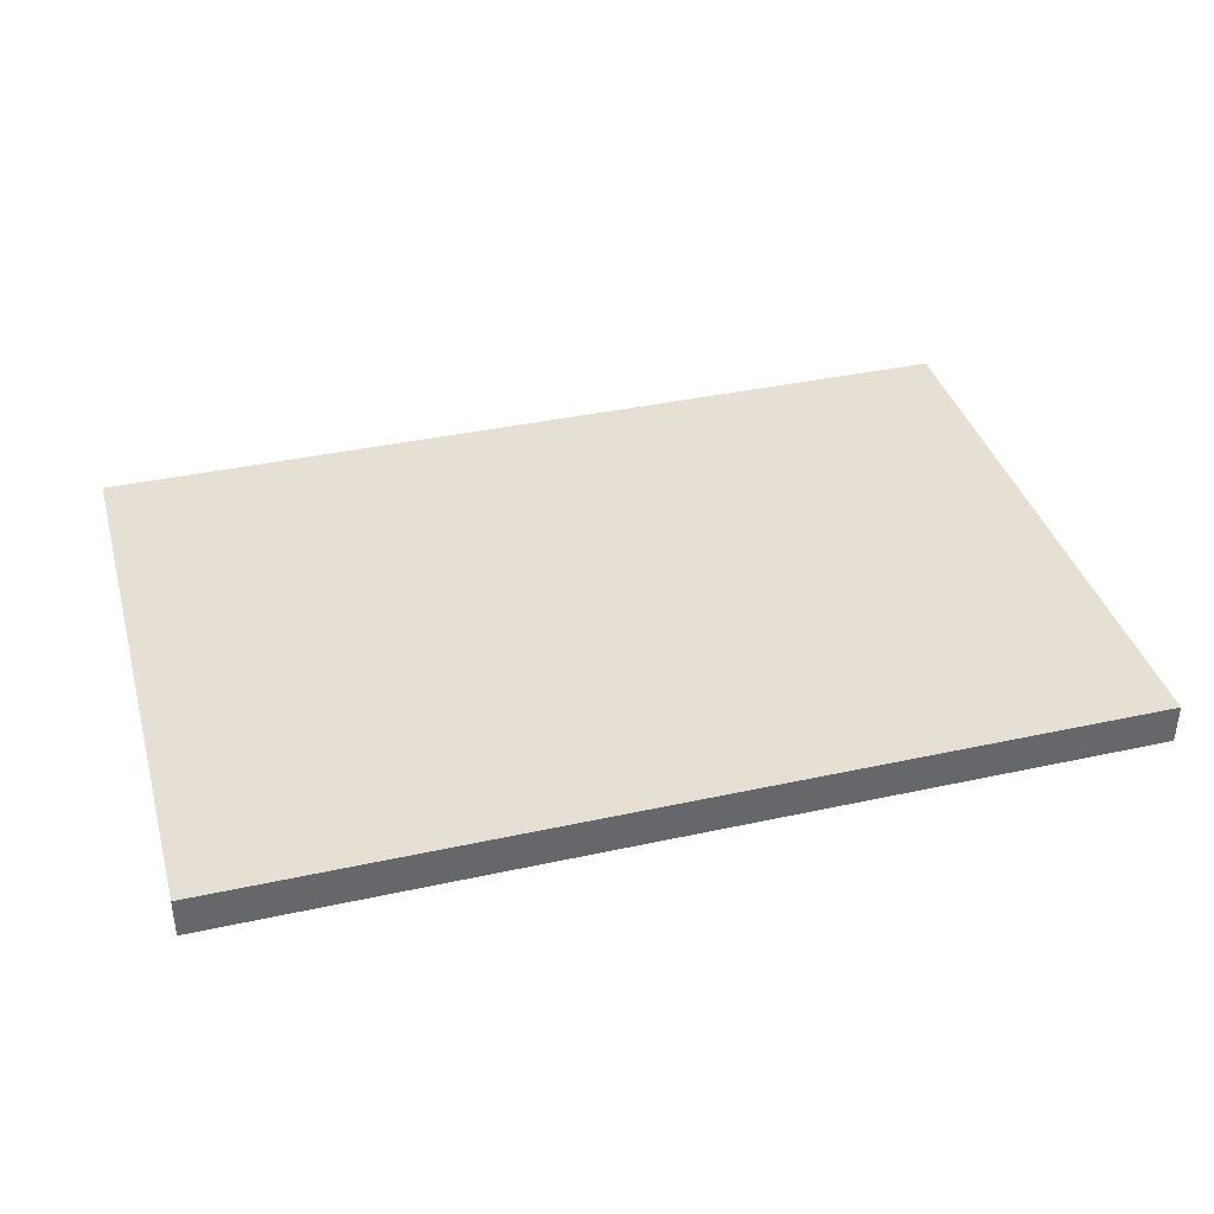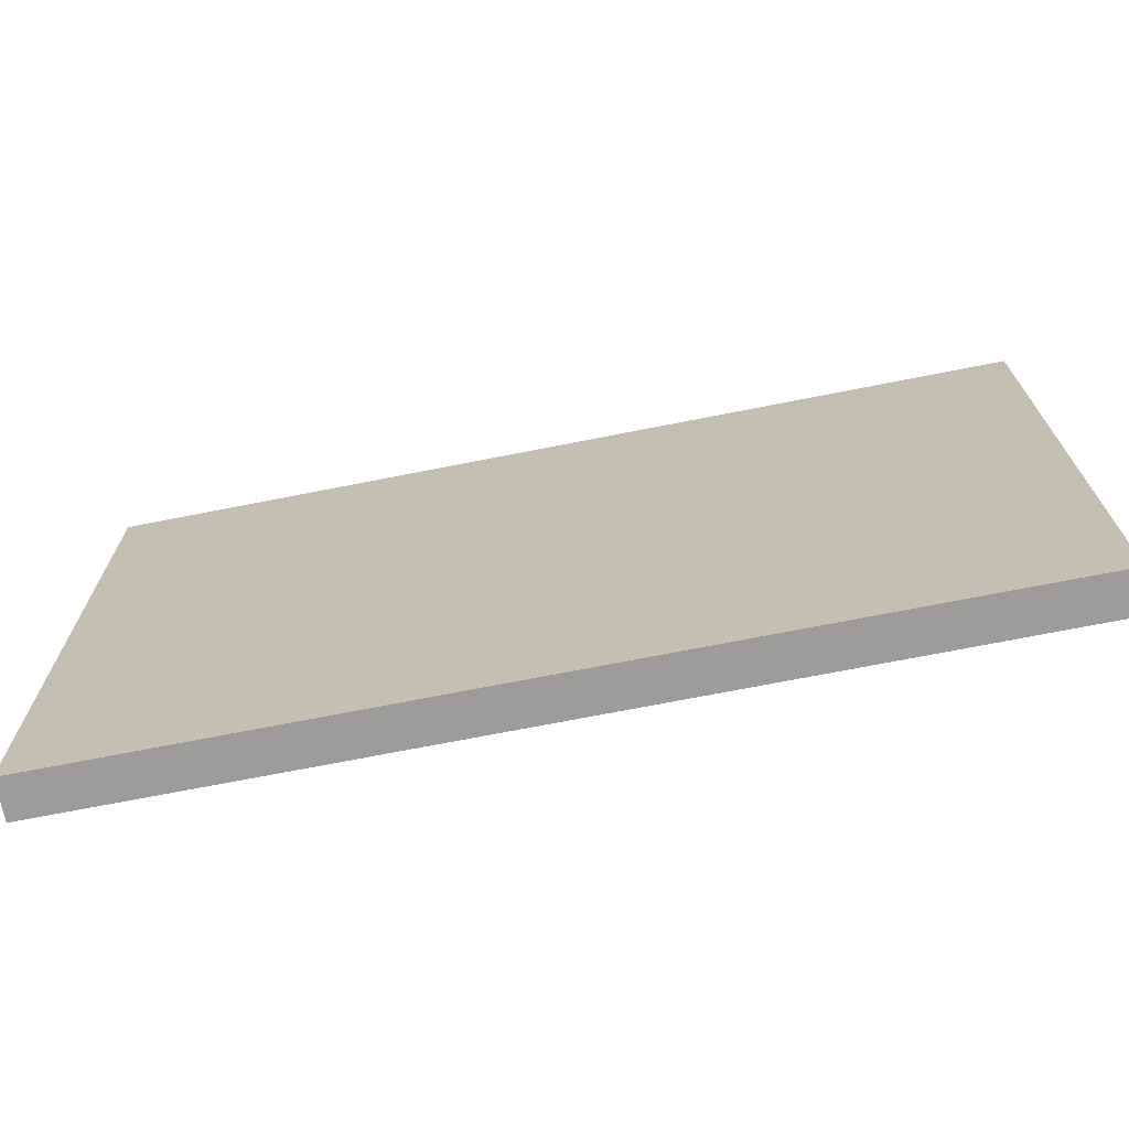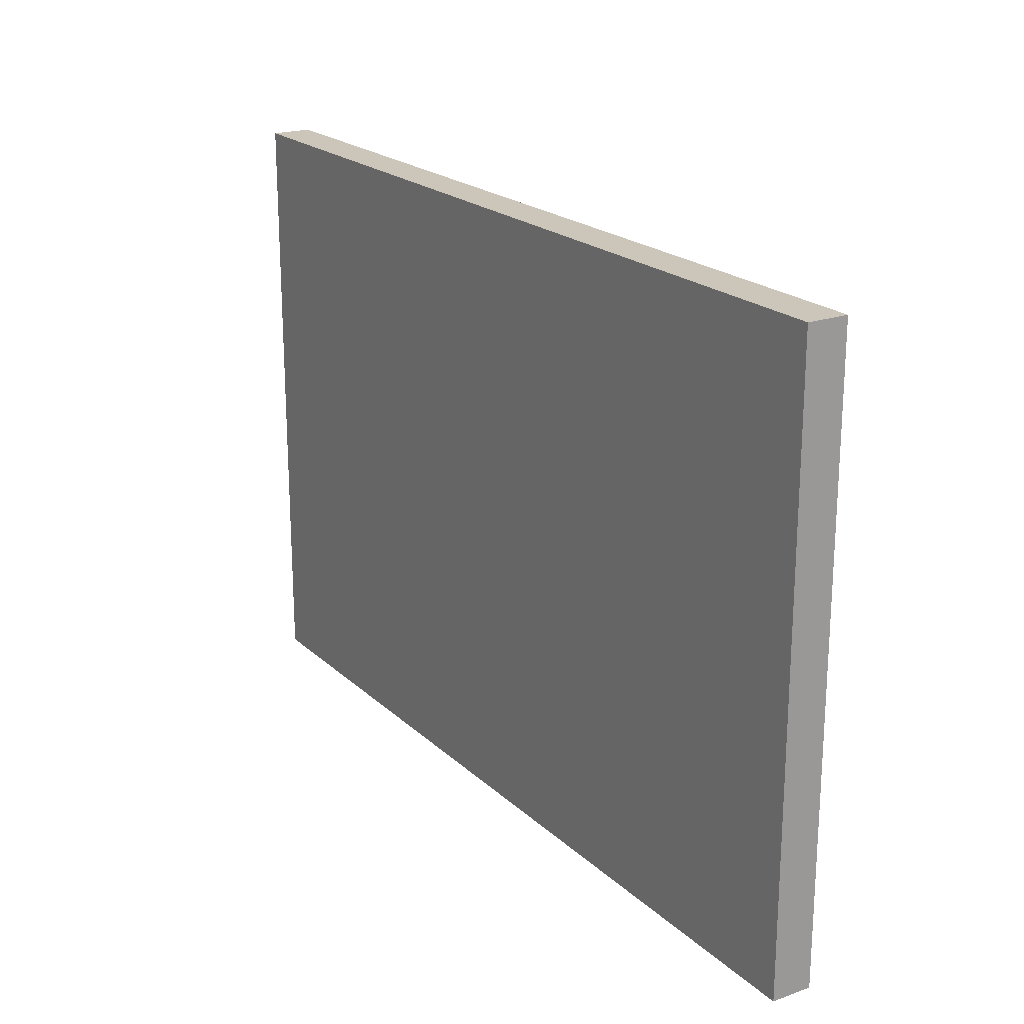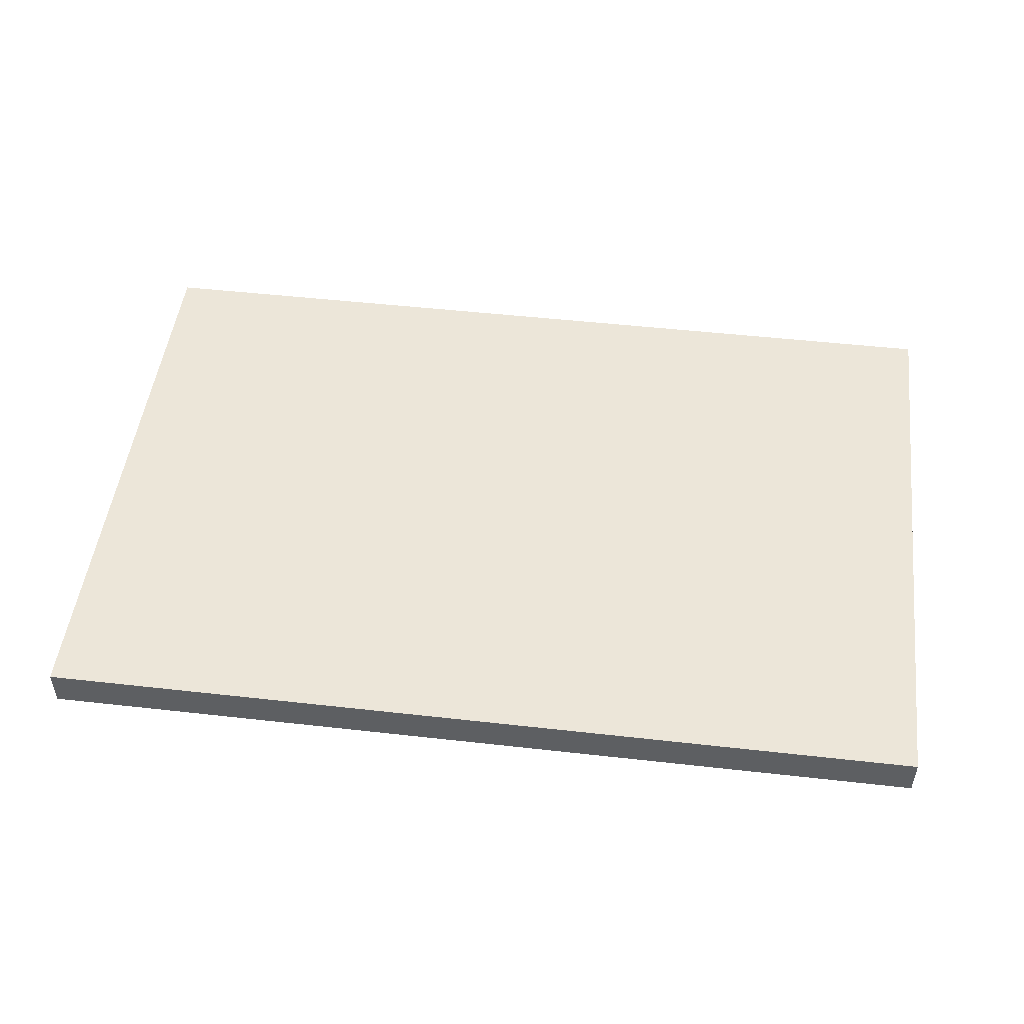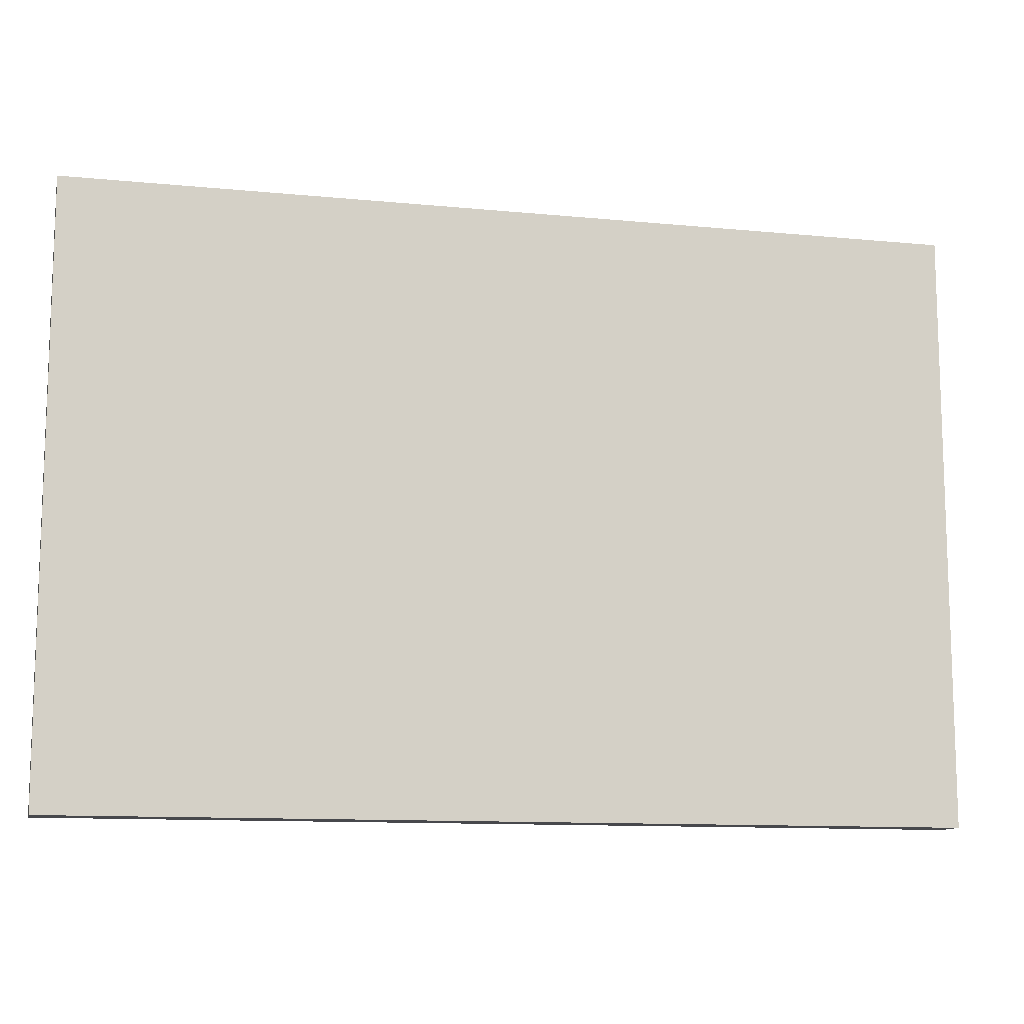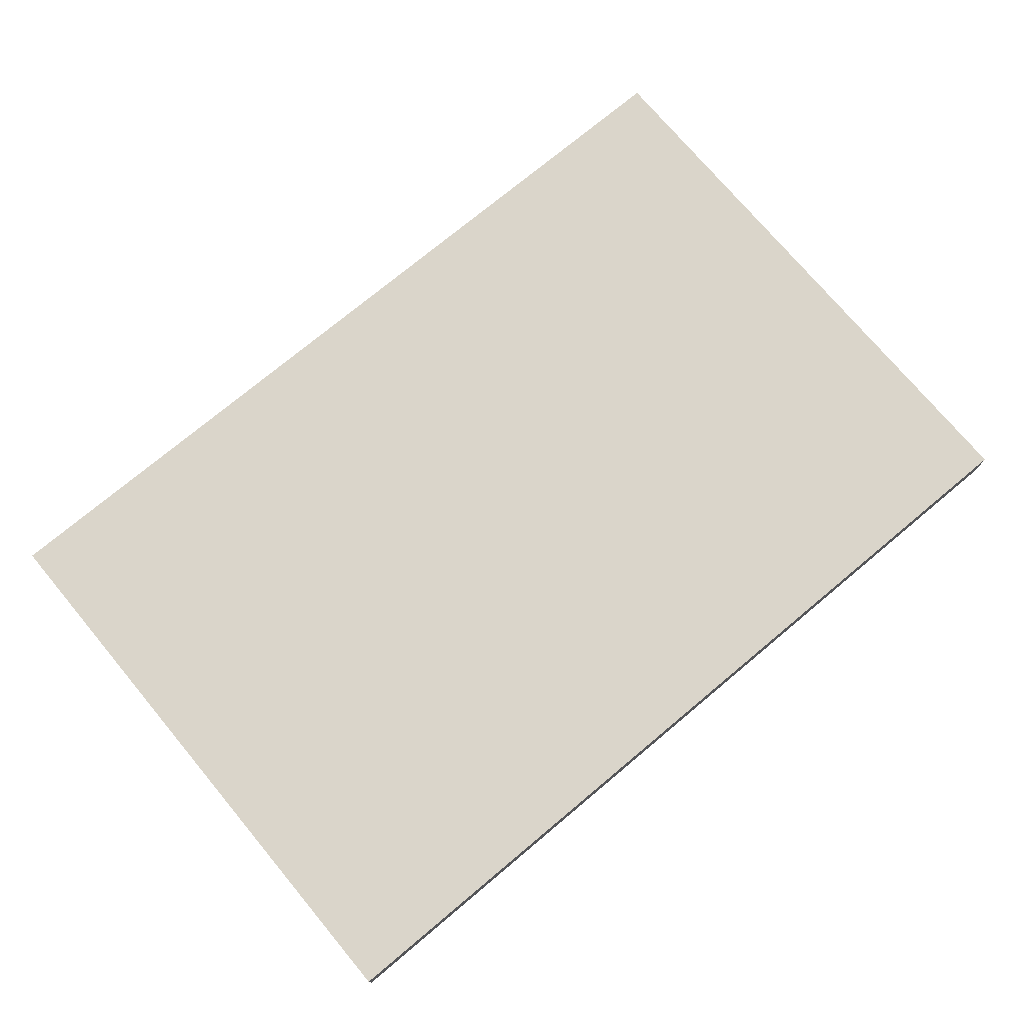
<metadata>
{"format":"obj","ext":"obj","renderer":"f3d","projection":"perspective","resolution":1024,"background":"white","views":[{"elev":38.1,"azim":-15.5,"up":"+Y"},{"elev":-70.3,"azim":-168.8,"up":"+Z"},{"elev":20.8,"azim":57.5,"up":"+Z"},{"elev":49.4,"azim":7.1,"up":"+Y"},{"elev":-11.6,"azim":-13.2,"up":"+Z"},{"elev":74.3,"azim":140.1,"up":"+Y"}]}
</metadata>
<code>
g Mesh1 Group1 Model
v -3.392e-18 0.12 2.121
v 3.156 0.12 2.121
v 3.156 0.12 9.024e-17
v 0 0.12 9.024e-17
f 1 2 3 4
v -3.392e-18 -0.02 2.121
v 3.156 -0.02 2.121
f 5 6 2 1
v 3.156 -0.02 0
f 6 7 3 2
v 0 -0.02 0
v 0 0 0
v 0 0.01 0
f 7 8 9 10 4 3
f 8 5 1 4 10 9
g Mesh2 Group1 Model
v 0 -0.02 7.05e-19
v 3.156 -0.02 7.05e-19
v 3.156 -0.02 2.121
v 0 -0.02 2.121
f 11 12 13 14

</code>
